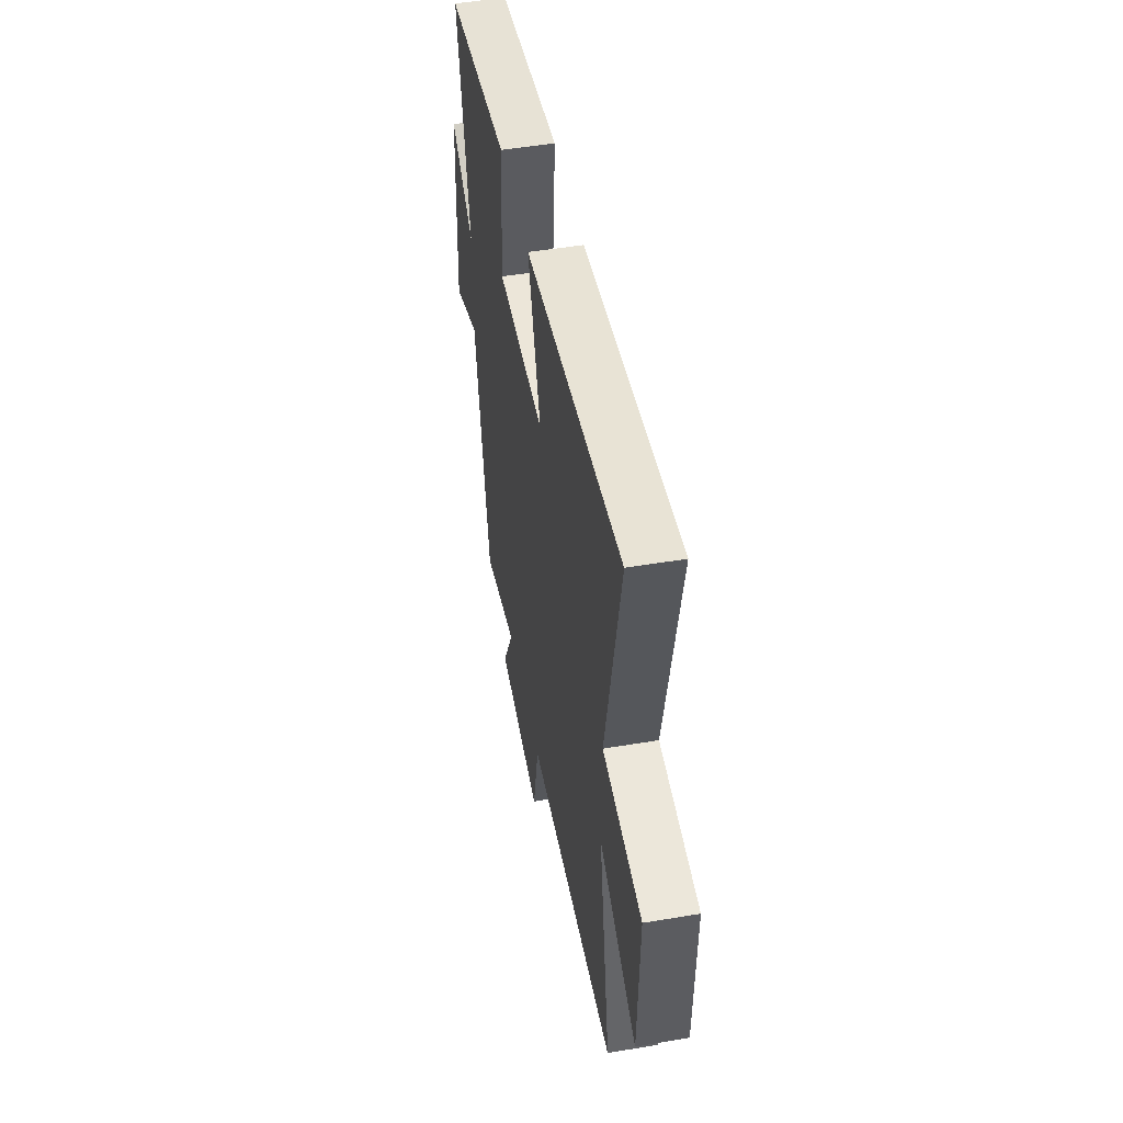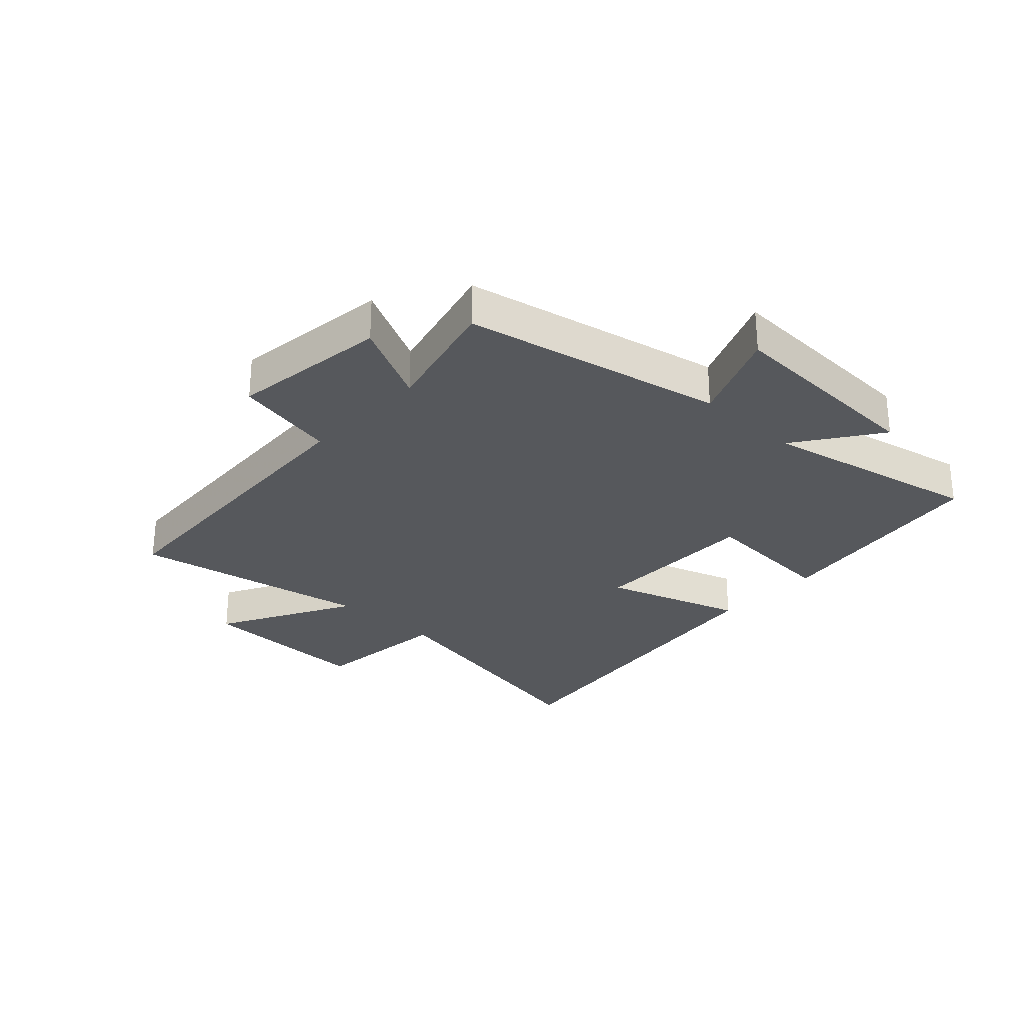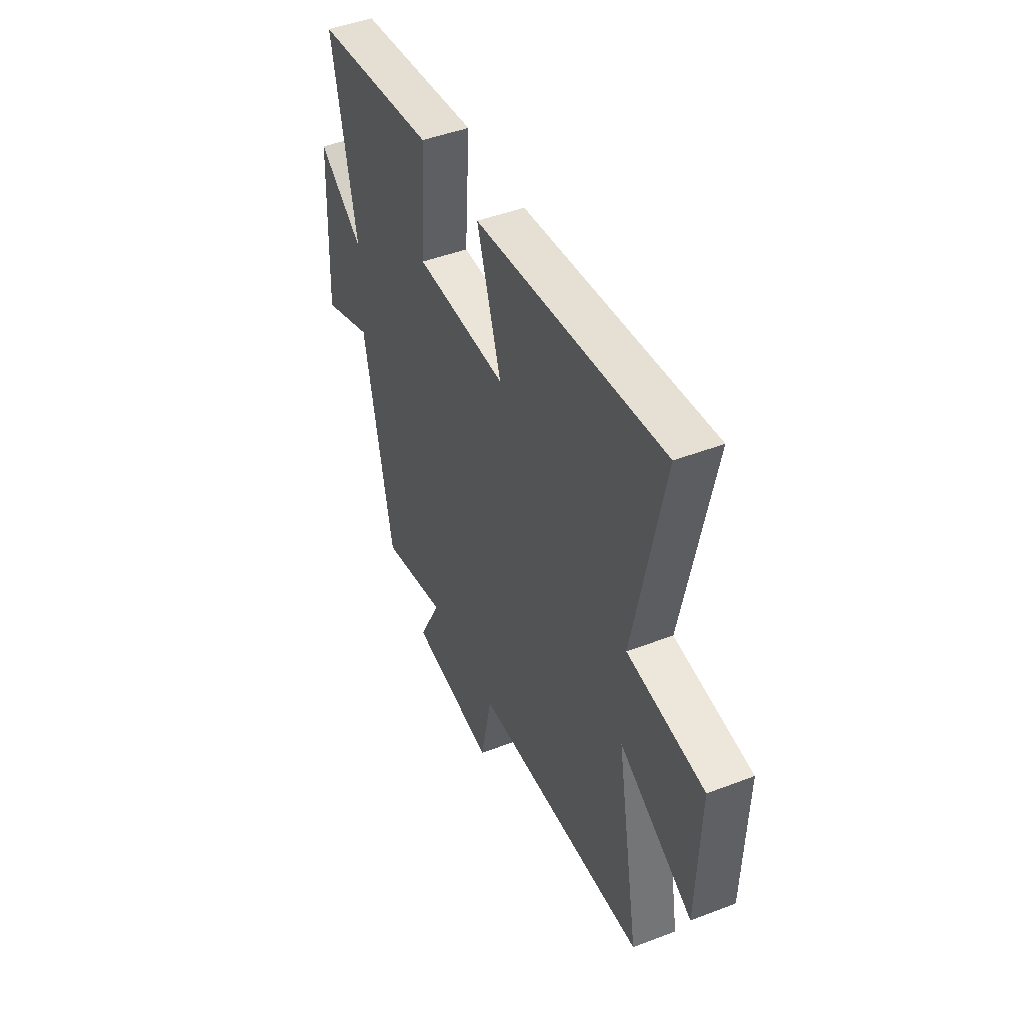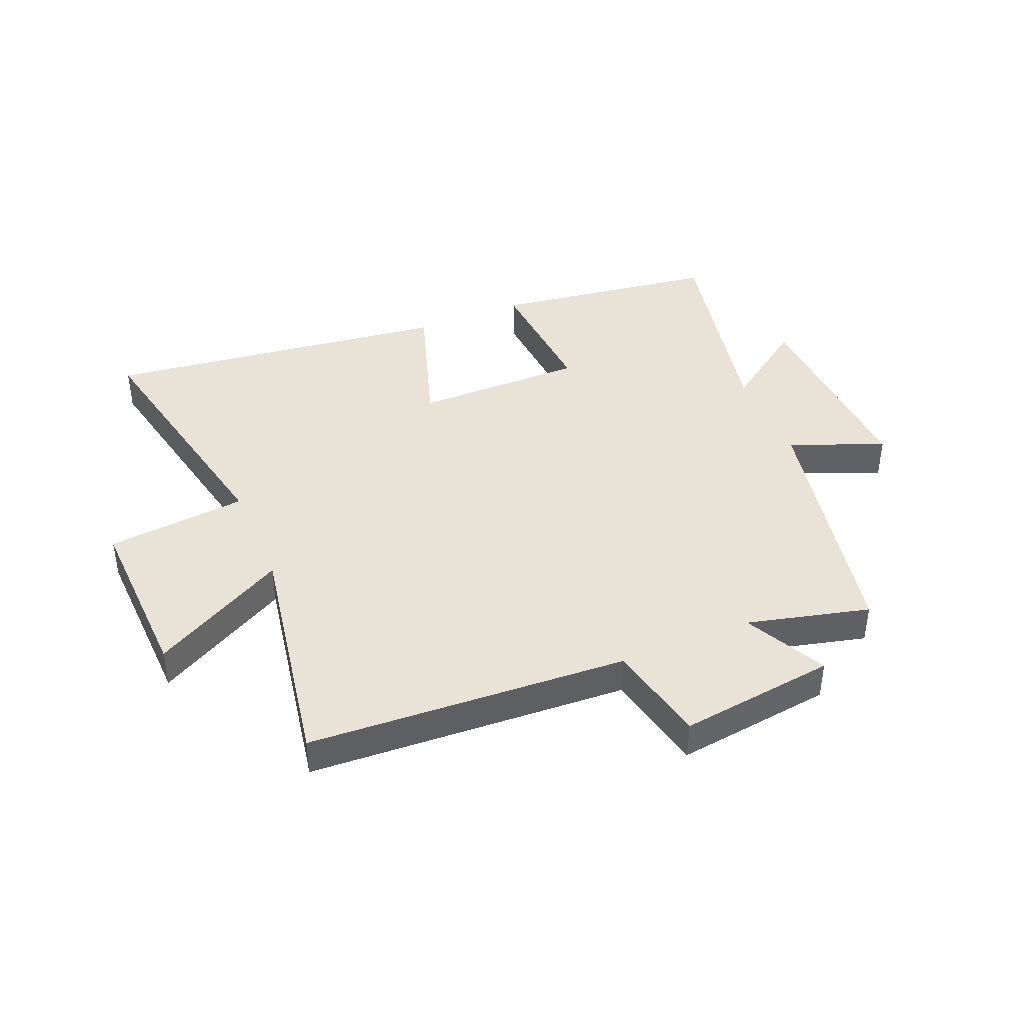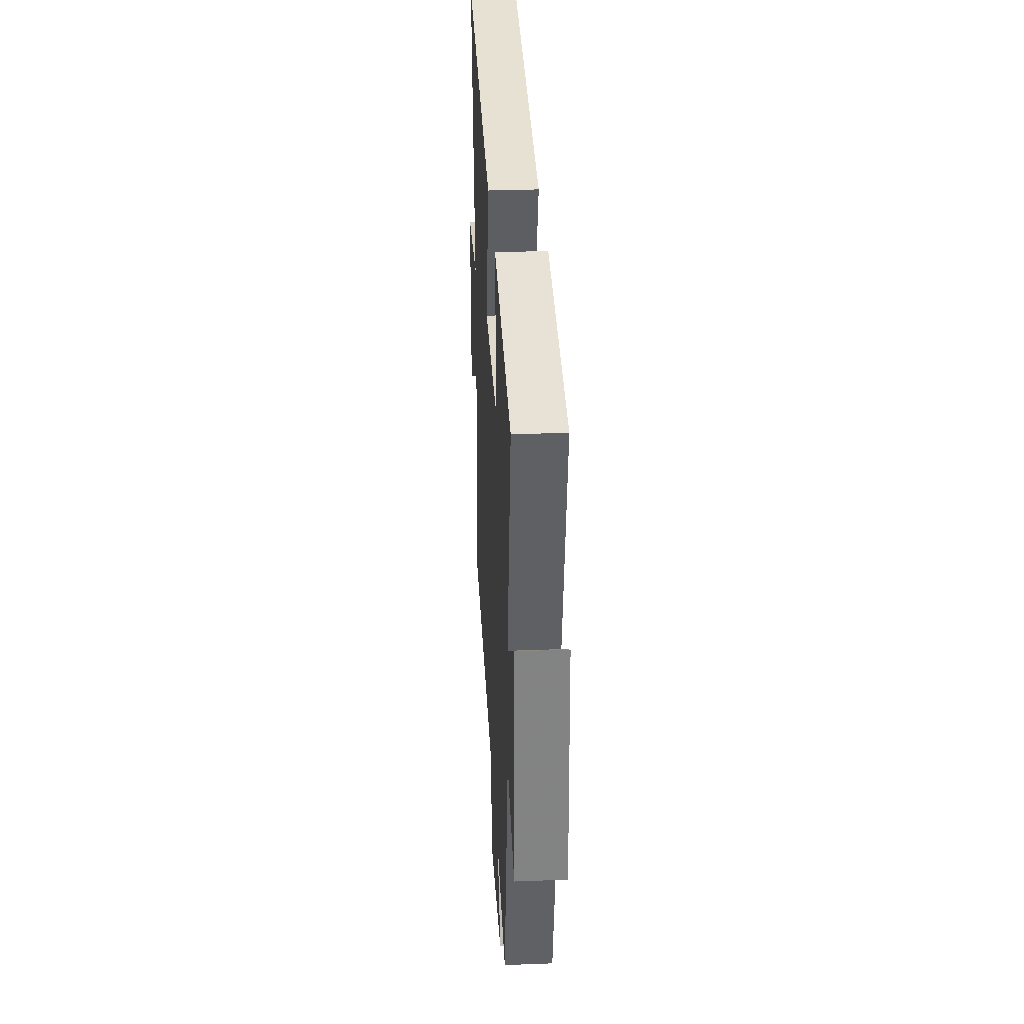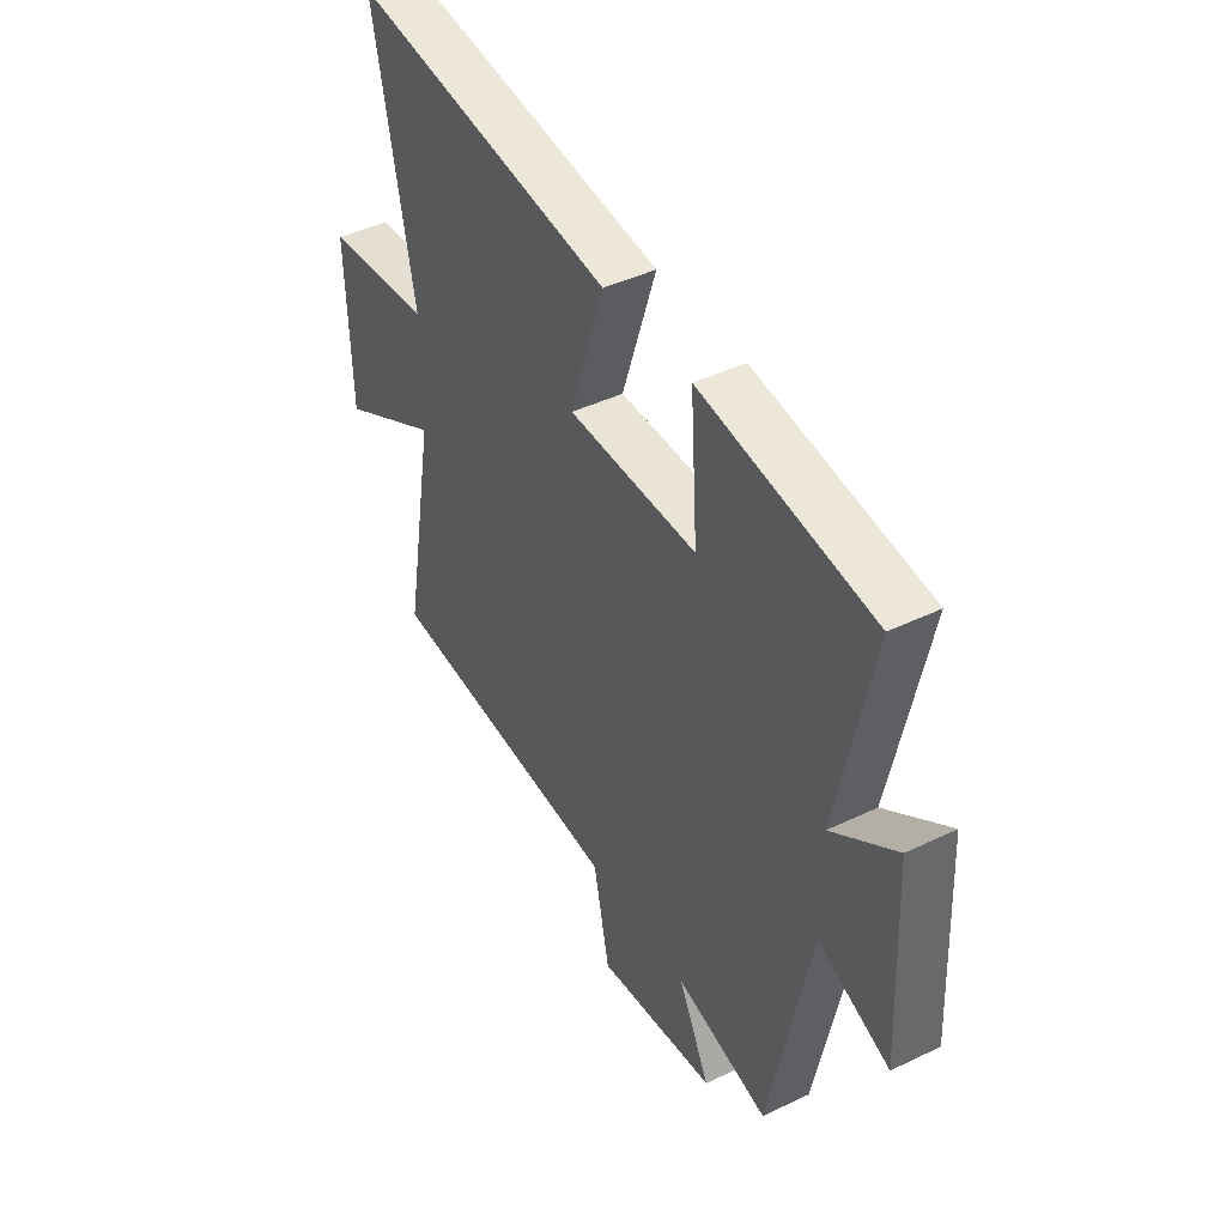
<metadata>
{"format":"obj","ext":"obj","renderer":"f3d","projection":"perspective","resolution":1024,"background":"white","views":[{"elev":49.2,"azim":79.4,"up":"+Z"},{"elev":-28.2,"azim":-133.0,"up":"+Y"},{"elev":46.0,"azim":66.3,"up":"+Z"},{"elev":41.6,"azim":157.2,"up":"+Y"},{"elev":31.9,"azim":-93.1,"up":"+Z"},{"elev":43.2,"azim":-119.7,"up":"+Z"}]}
</metadata>
<code>
v -0.577 0.07 0.445
v -0.194 0.07 0.5
v -0.21 0.07 0.265
v 0.078 0.07 0.267
v 0.002 0.07 0.5
v 0.591 0.07 0.576
v 0.5 0.07 0.134
v 0.739 0.07 0.11
v 0.729 0.07 -0.188
v 0.5 0.07 -0.064
v 0.572 0.07 -0.469
v 0.029 0.07 -0.5
v -0.007 0.07 -0.673
v -0.273 0.07 -0.639
v -0.203 0.07 -0.5
v -0.41 0.07 -0.552
v -0.5 0.07 -0.112
v -0.659 0.07 -0.178
v -0.643 0.07 0.176
v -0.5 0.07 0.076
v -0.577 0 0.445
v -0.194 0 0.5
v -0.21 0 0.265
v 0.078 0 0.267
v 0.002 0 0.5
v 0.591 0 0.576
v 0.5 0 0.134
v 0.739 0 0.11
v 0.729 0 -0.188
v 0.5 0 -0.064
v 0.572 0 -0.469
v 0.029 0 -0.5
v -0.007 0 -0.673
v -0.273 0 -0.639
v -0.203 0 -0.5
v -0.41 0 -0.552
v -0.5 0 -0.112
v -0.659 0 -0.178
v -0.643 0 0.176
v -0.5 0 0.076
f 17 18 19 20
f 15 16 17 20
f 15 20 1
f 12 13 14 15
f 10 11 12 15
f 7 8 9 10
f 7 10 15
f 4 5 6 7
f 3 4 7 15
f 1 2 3
f 1 3 15
f 40 39 38 37
f 40 37 36 35
f 21 40 35
f 35 34 33 32
f 35 32 31 30
f 30 29 28 27
f 35 30 27
f 27 26 25 24
f 35 27 24 23
f 23 22 21
f 35 23 21
f 1 21 22 2
f 2 22 23 3
f 3 23 24 4
f 4 24 25 5
f 5 25 26 6
f 6 26 27 7
f 7 27 28 8
f 8 28 29 9
f 9 29 30 10
f 10 30 31 11
f 11 31 32 12
f 12 32 33 13
f 13 33 34 14
f 14 34 35 15
f 15 35 36 16
f 16 36 37 17
f 17 37 38 18
f 18 38 39 19
f 19 39 40 20
f 20 40 21 1

</code>
